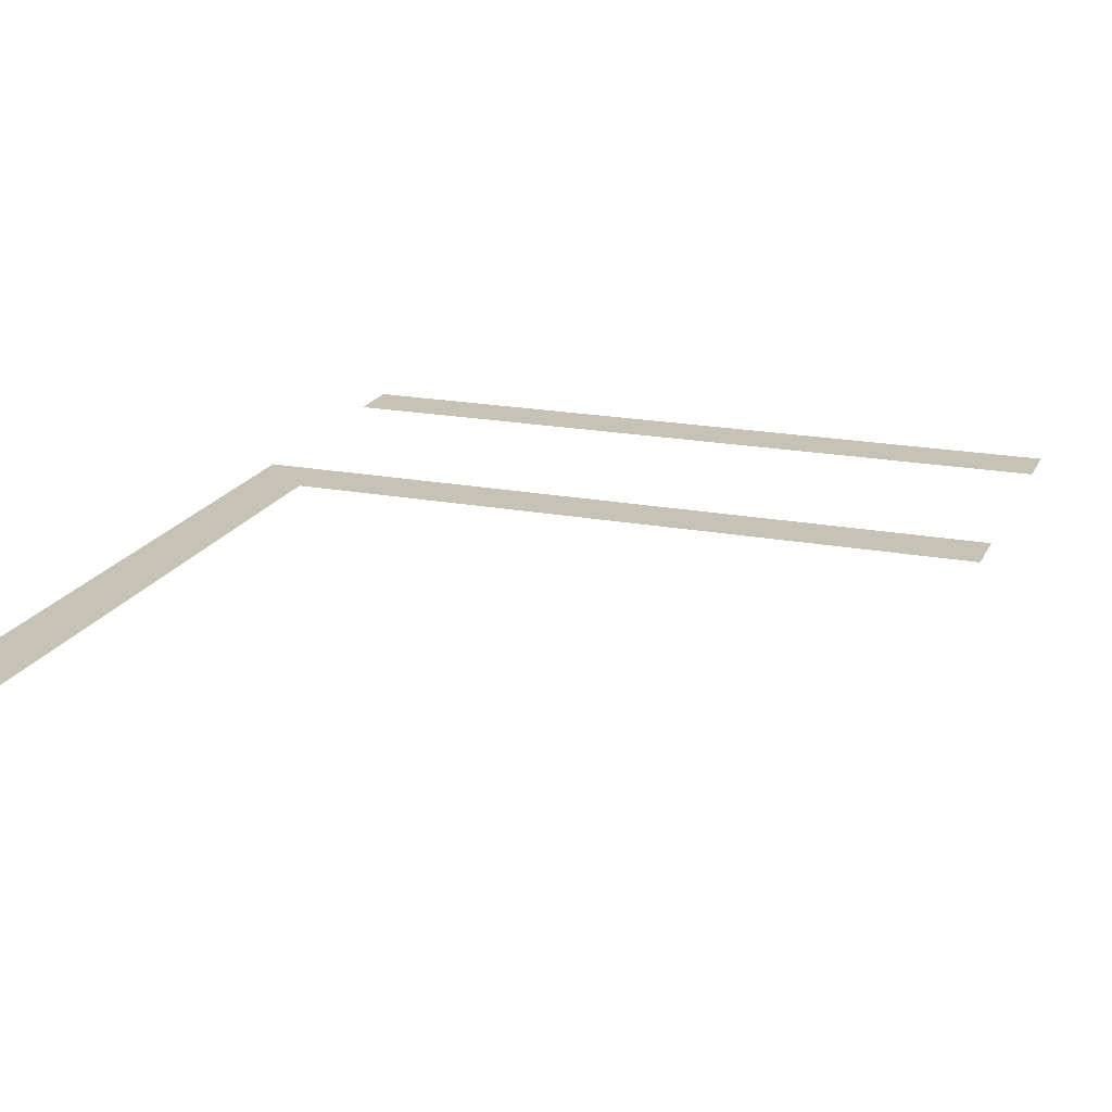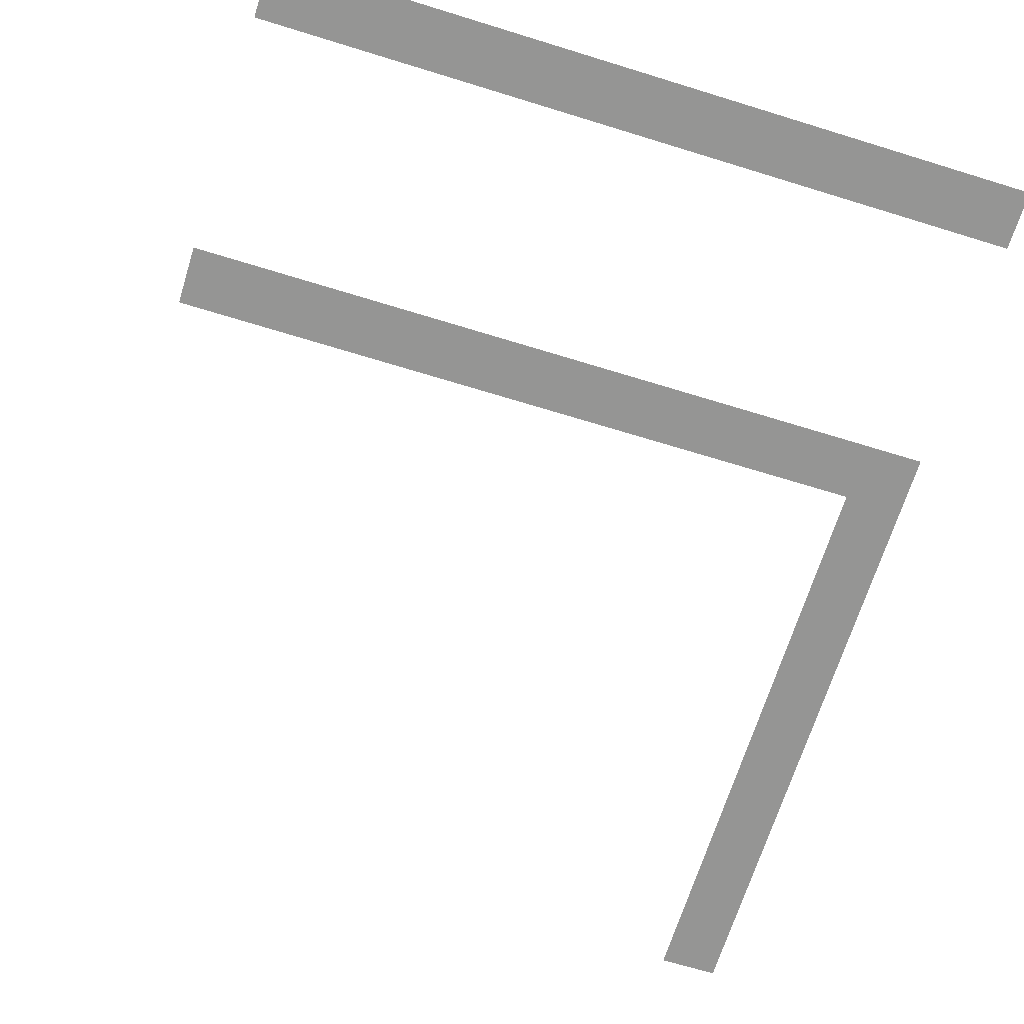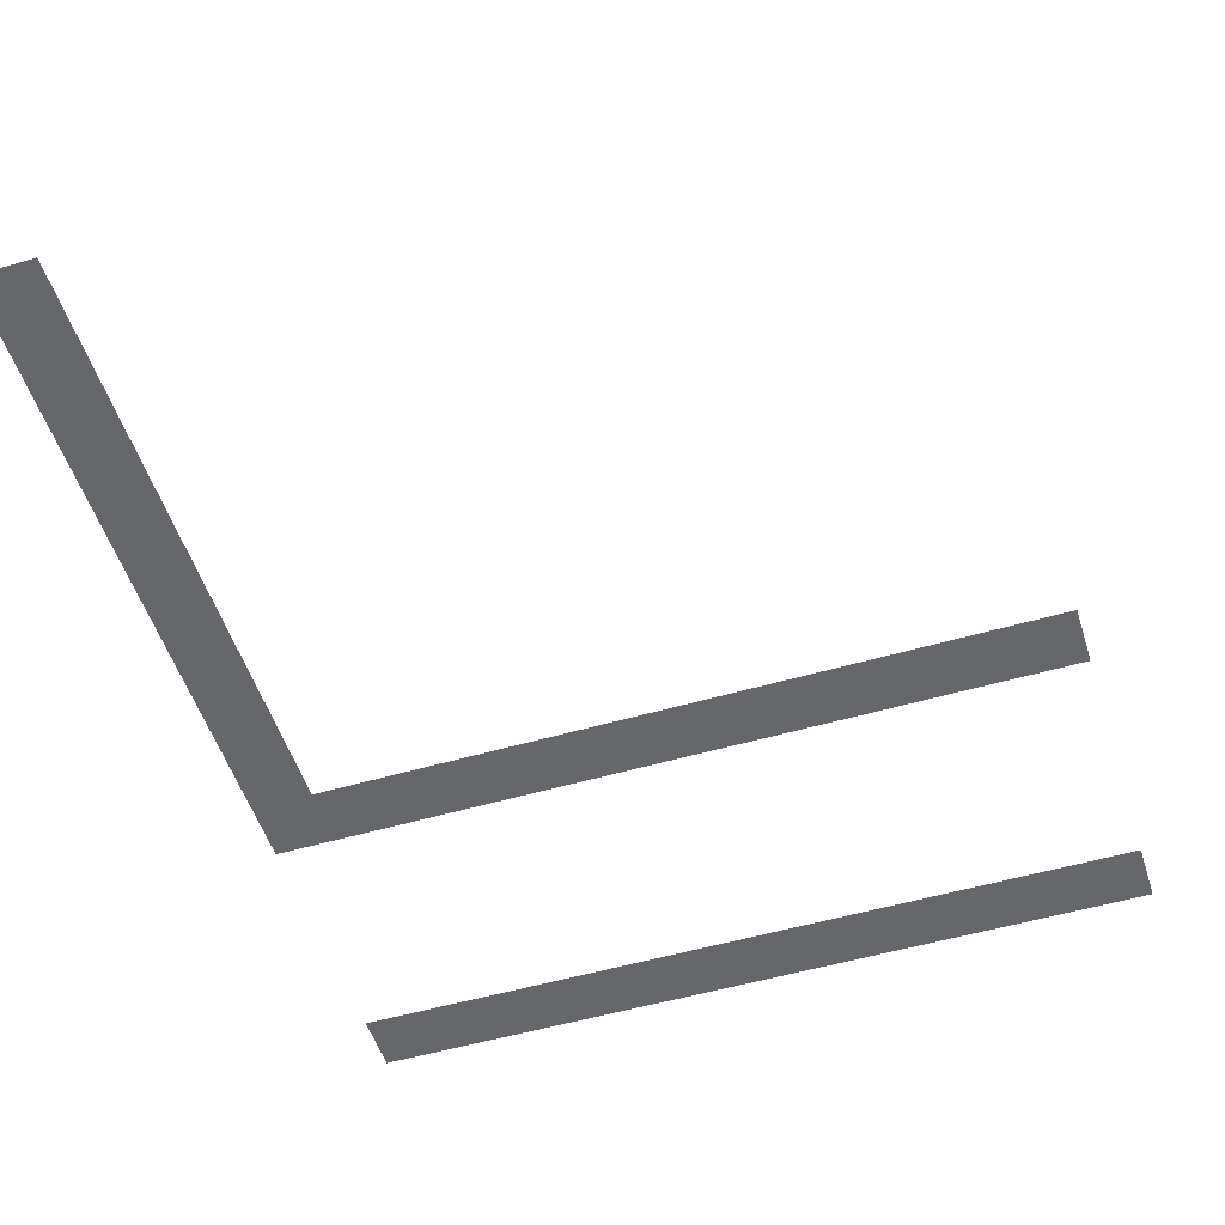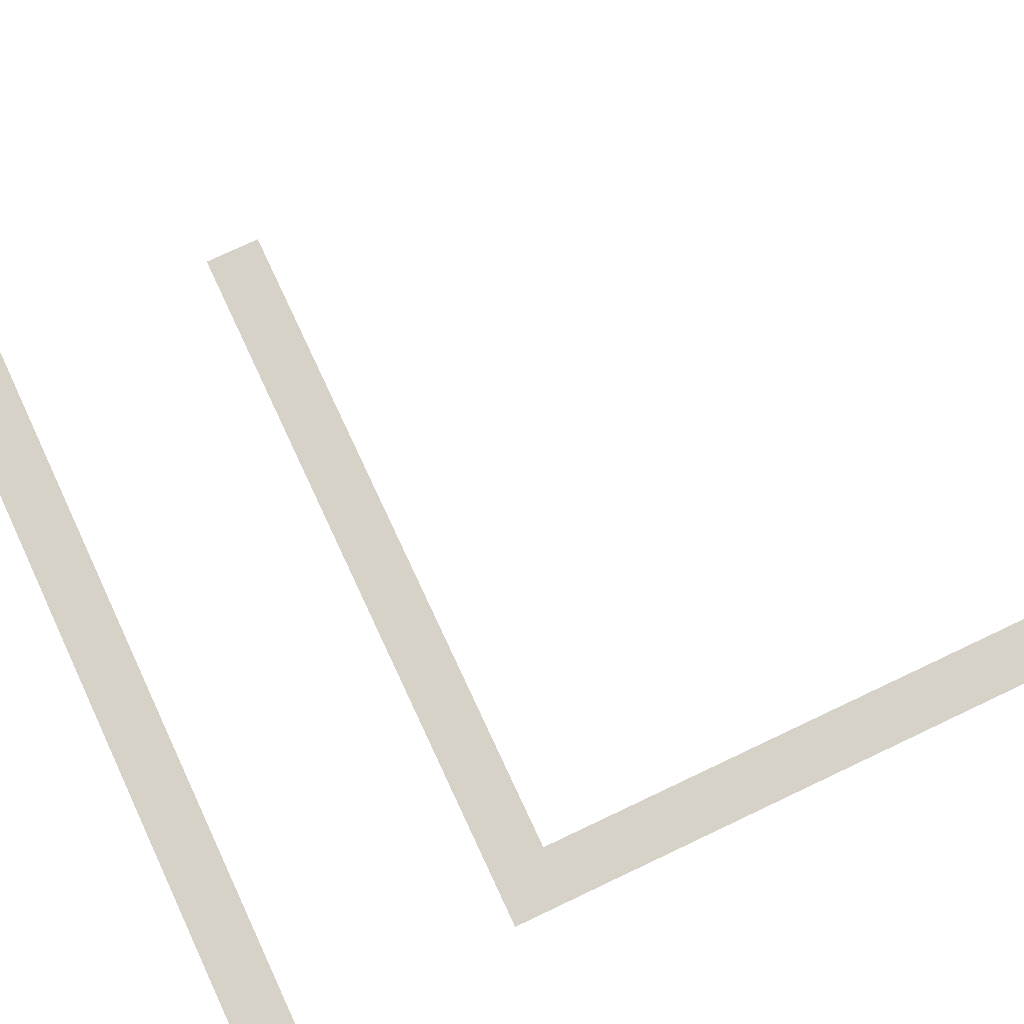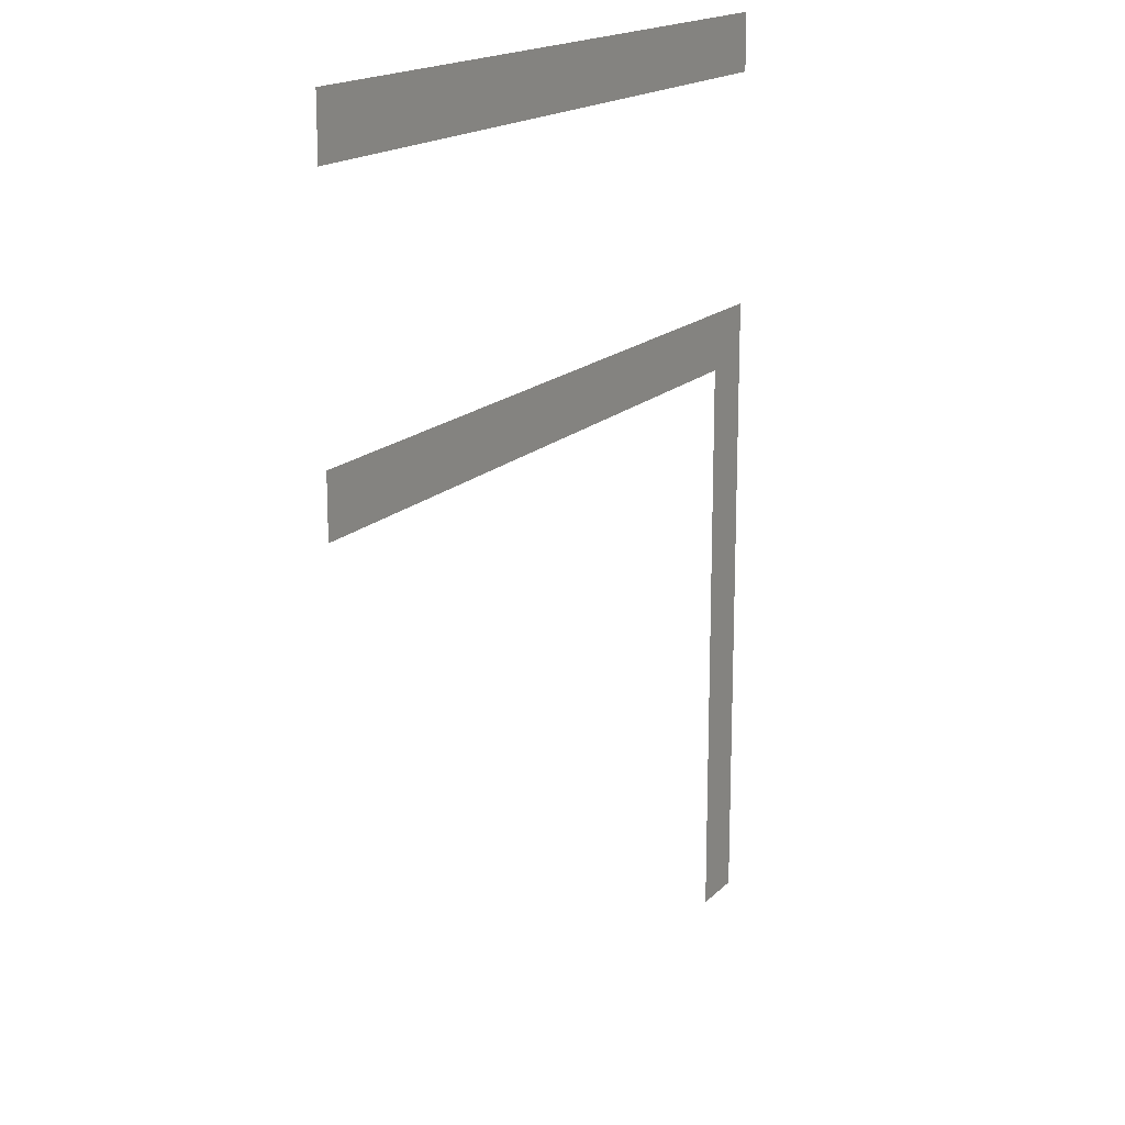
<metadata>
{"format":"obj","ext":"obj","renderer":"f3d","projection":"perspective","resolution":1024,"background":"white","views":[{"elev":19.3,"azim":19.7,"up":"+Z"},{"elev":-67.4,"azim":162.8,"up":"+Z"},{"elev":-52.2,"azim":17.5,"up":"+Z"},{"elev":77.5,"azim":-115.2,"up":"+Z"},{"elev":16.9,"azim":118.6,"up":"+Y"}]}
</metadata>
<code>
v 0 -16 0
v -16 -16 0
v -16 0 0
v 0 0 0
v -16 -16 0
v -32 -16 0
v -32 0 0
v -16 0 0
v -32 -16 0
v -48 -16 0
v -48 0 0
v -32 0 0
v -48 -16 0
v -64 -16 0
v -64 0 0
v -48 0 0
v -64 -16 0
v -80 -16 0
v -80 0 0
v -64 0 0
v -80 -16 0
v -96 -16 0
v -96 0 0
v -80 0 0
v -96 -16 0
v -112 -16 0
v -112 0 0
v -96 0 0
v -112 -16 0
v -128 -16 0
v -128 0 0
v -112 0 0
v -128 -16 0
v -144 -16 0
v -144 0 0
v -128 0 0
v -144 -16 0
v -160 -16 0
v -160 0 0
v -144 0 0
v -160 -16 0
v -176 -16 0
v -176 0 0
v -160 0 0
v -176 -16 0
v -192 -16 0
v -192 0 0
v -176 0 0
v -192 -16 0
v -208 -16 0
v -208 0 0
v -192 0 0
v 0 -96 0
v -16 -96 0
v -16 -80 0
v 0 -80 0
v -16 -96 0
v -32 -96 0
v -32 -80 0
v -16 -80 0
v -32 -96 0
v -48 -96 0
v -48 -80 0
v -32 -80 0
v -48 -96 0
v -64 -96 0
v -64 -80 0
v -48 -80 0
v -64 -96 0
v -80 -96 0
v -80 -80 0
v -64 -80 0
v -80 -96 0
v -96 -96 0
v -96 -80 0
v -80 -80 0
v -96 -96 0
v -112 -96 0
v -112 -80 0
v -96 -80 0
v -112 -96 0
v -128 -96 0
v -128 -80 0
v -112 -80 0
v -128 -96 0
v -144 -96 0
v -144 -80 0
v -128 -80 0
v -144 -96 0
v -160 -96 0
v -160 -80 0
v -144 -80 0
v -160 -96 0
v -176 -96 0
v -176 -80 0
v -160 -80 0
v -176 -96 0
v -192 -96 0
v -192 -80 0
v -176 -80 0
v -192 -96 0
v -208 -96 0
v -208 -80 0
v -192 -80 0
v -192 -112 0
v -208 -112 0
v -208 -96 0
v -192 -96 0
v -192 -128 0
v -208 -128 0
v -208 -112 0
v -192 -112 0
v -192 -144 0
v -208 -144 0
v -208 -128 0
v -192 -128 0
v -192 -160 0
v -208 -160 0
v -208 -144 0
v -192 -144 0
v -192 -176 0
v -208 -176 0
v -208 -160 0
v -192 -160 0
v -192 -192 0
v -208 -192 0
v -208 -176 0
v -192 -176 0
v -192 -208 0
v -208 -208 0
v -208 -192 0
v -192 -192 0
v -192 -224 0
v -208 -224 0
v -208 -208 0
v -192 -208 0
v -192 -240 0
v -208 -240 0
v -208 -224 0
v -192 -224 0
v -192 -256 0
v -208 -256 0
v -208 -240 0
v -192 -240 0
g Level2_mesh_0294
f 1 2 3 4
f 5 6 7 8
f 9 10 11 12
f 13 14 15 16
f 17 18 19 20
f 21 22 23 24
f 25 26 27 28
f 29 30 31 32
f 33 34 35 36
f 37 38 39 40
f 41 42 43 44
f 45 46 47 48
f 49 50 51 52
f 53 54 55 56
f 57 58 59 60
f 61 62 63 64
f 65 66 67 68
f 69 70 71 72
f 73 74 75 76
f 77 78 79 80
f 81 82 83 84
f 85 86 87 88
f 89 90 91 92
f 93 94 95 96
f 97 98 99 100
f 101 102 103 104
f 105 106 107 108
f 109 110 111 112
f 113 114 115 116
f 117 118 119 120
f 121 122 123 124
f 125 126 127 128
f 129 130 131 132
f 133 134 135 136
f 137 138 139 140
f 141 142 143 144

</code>
